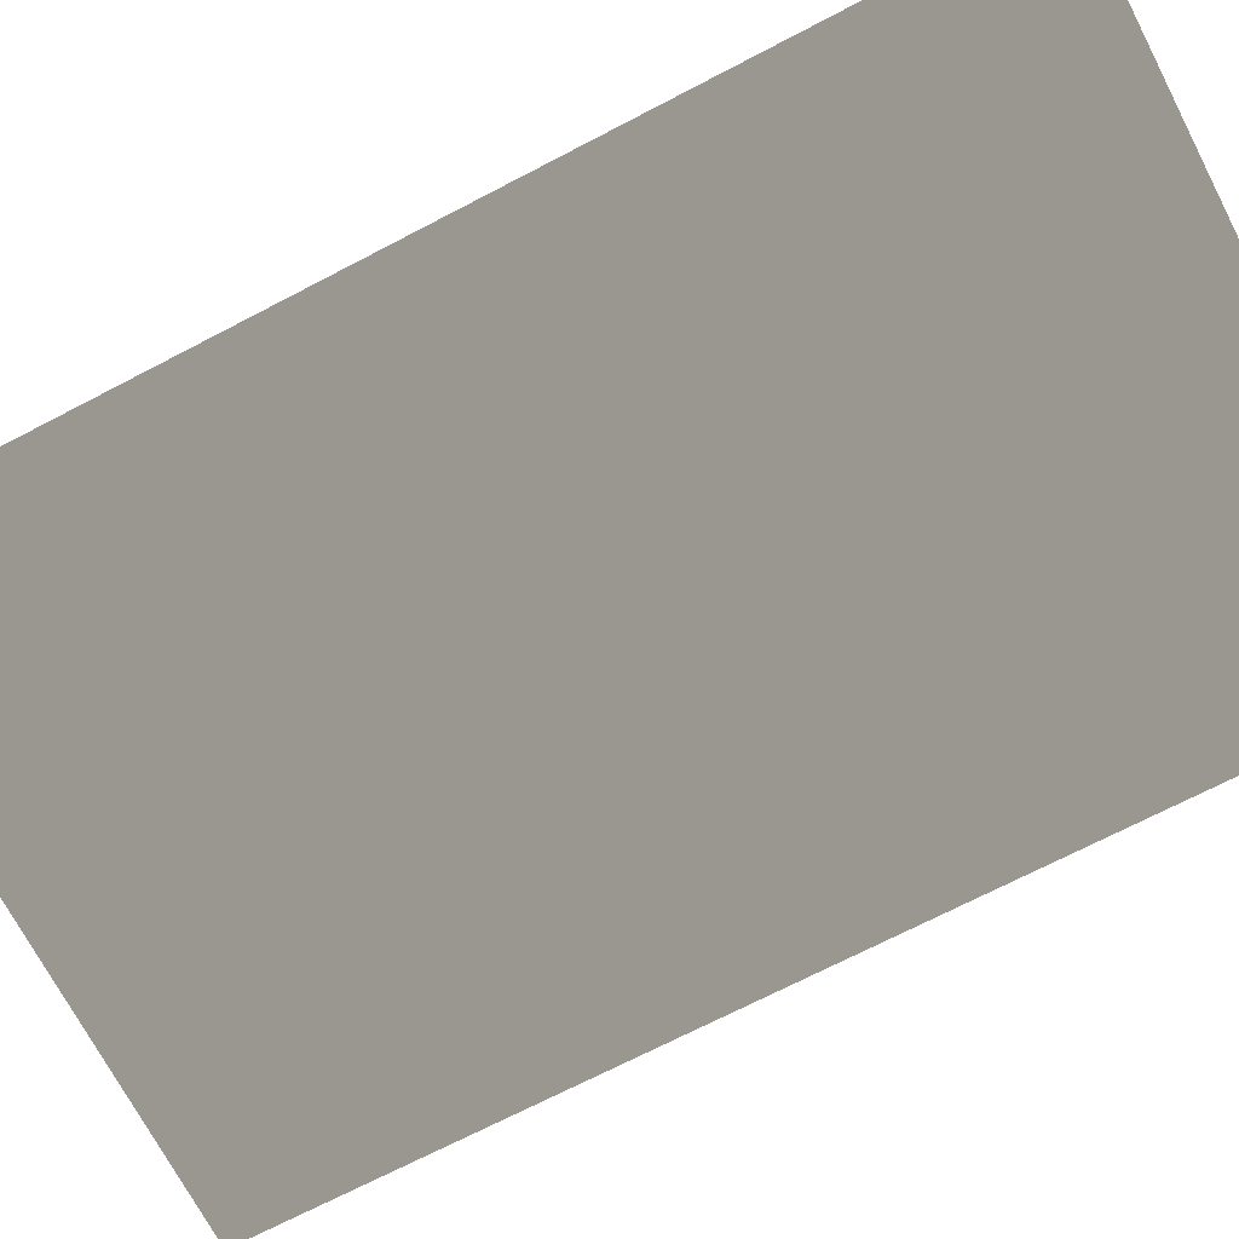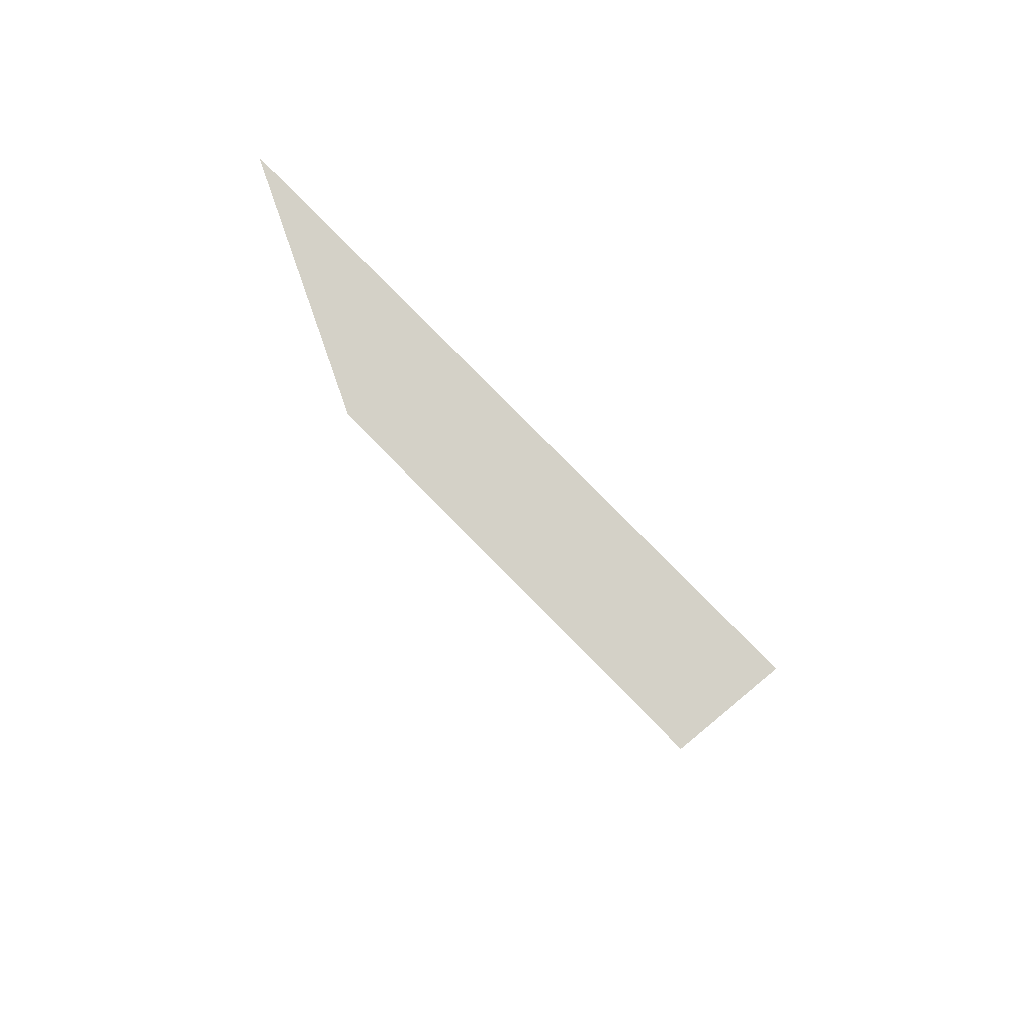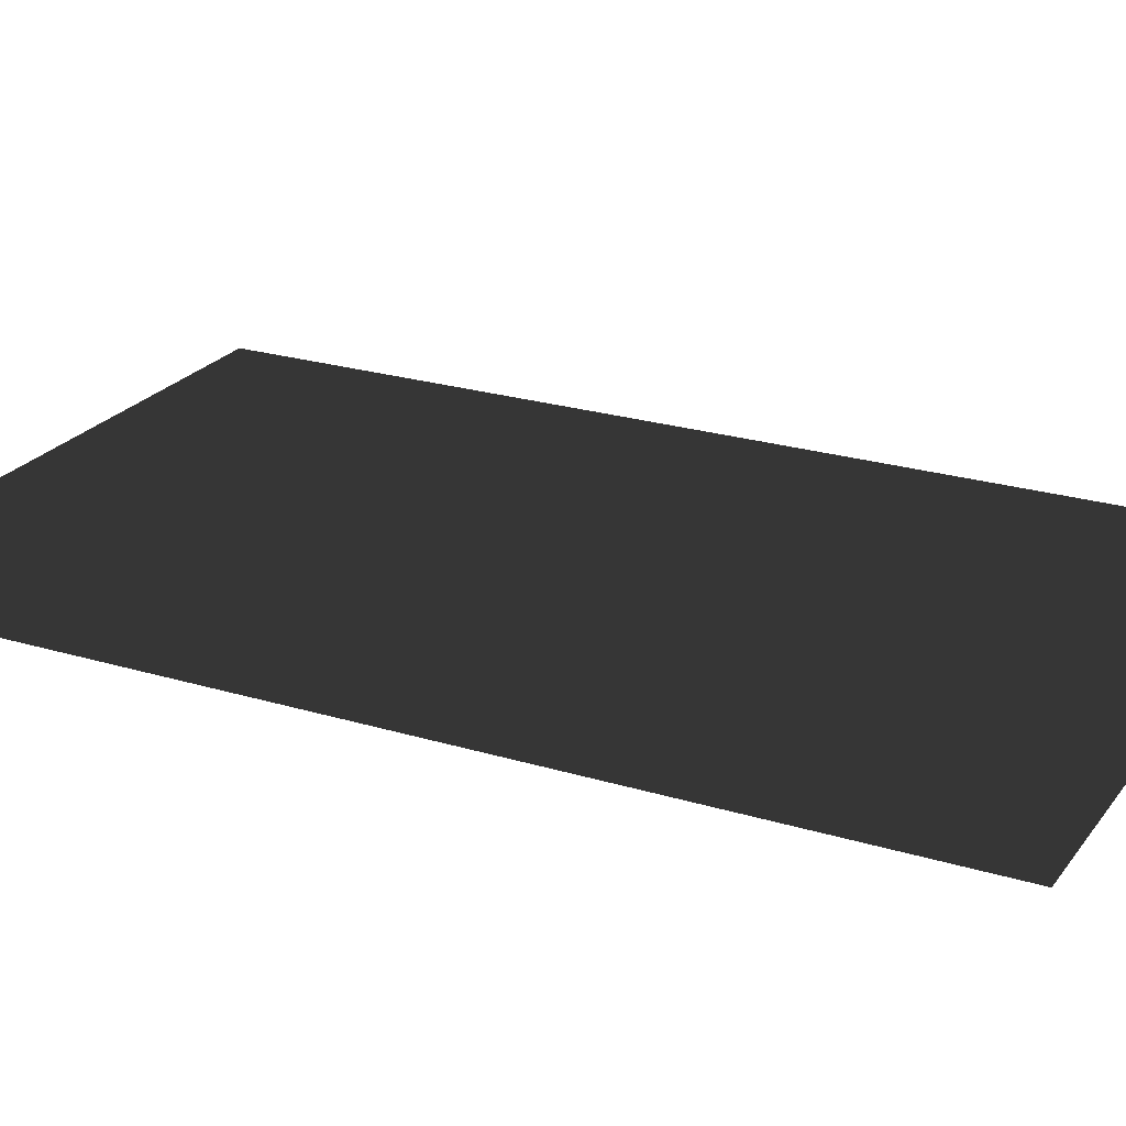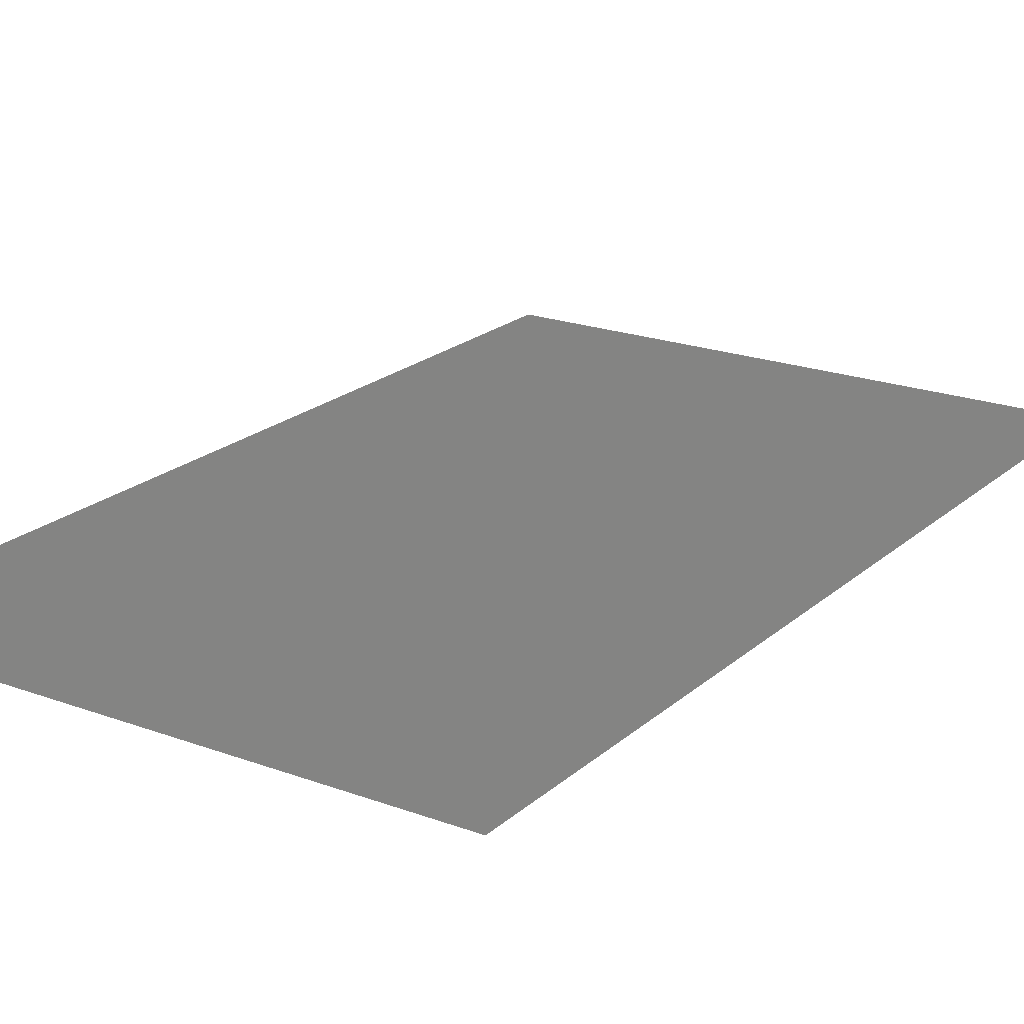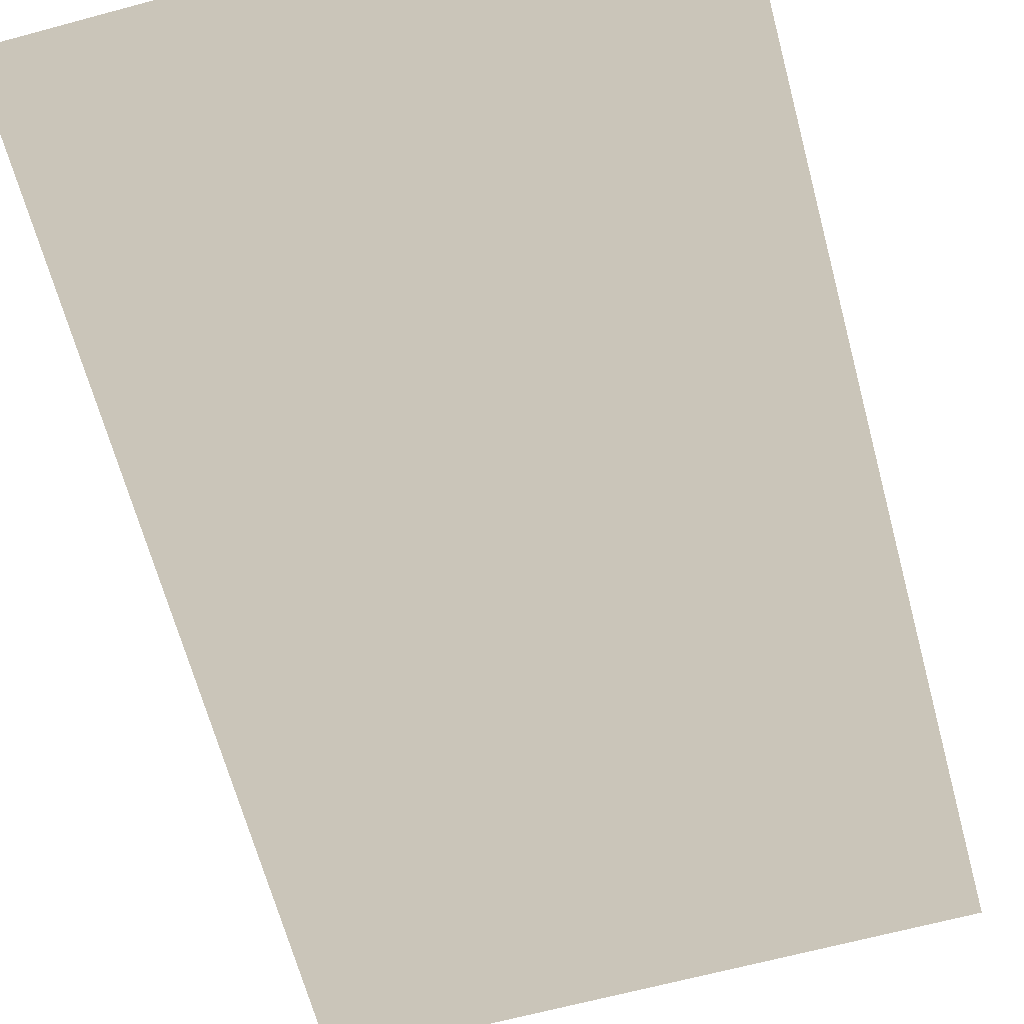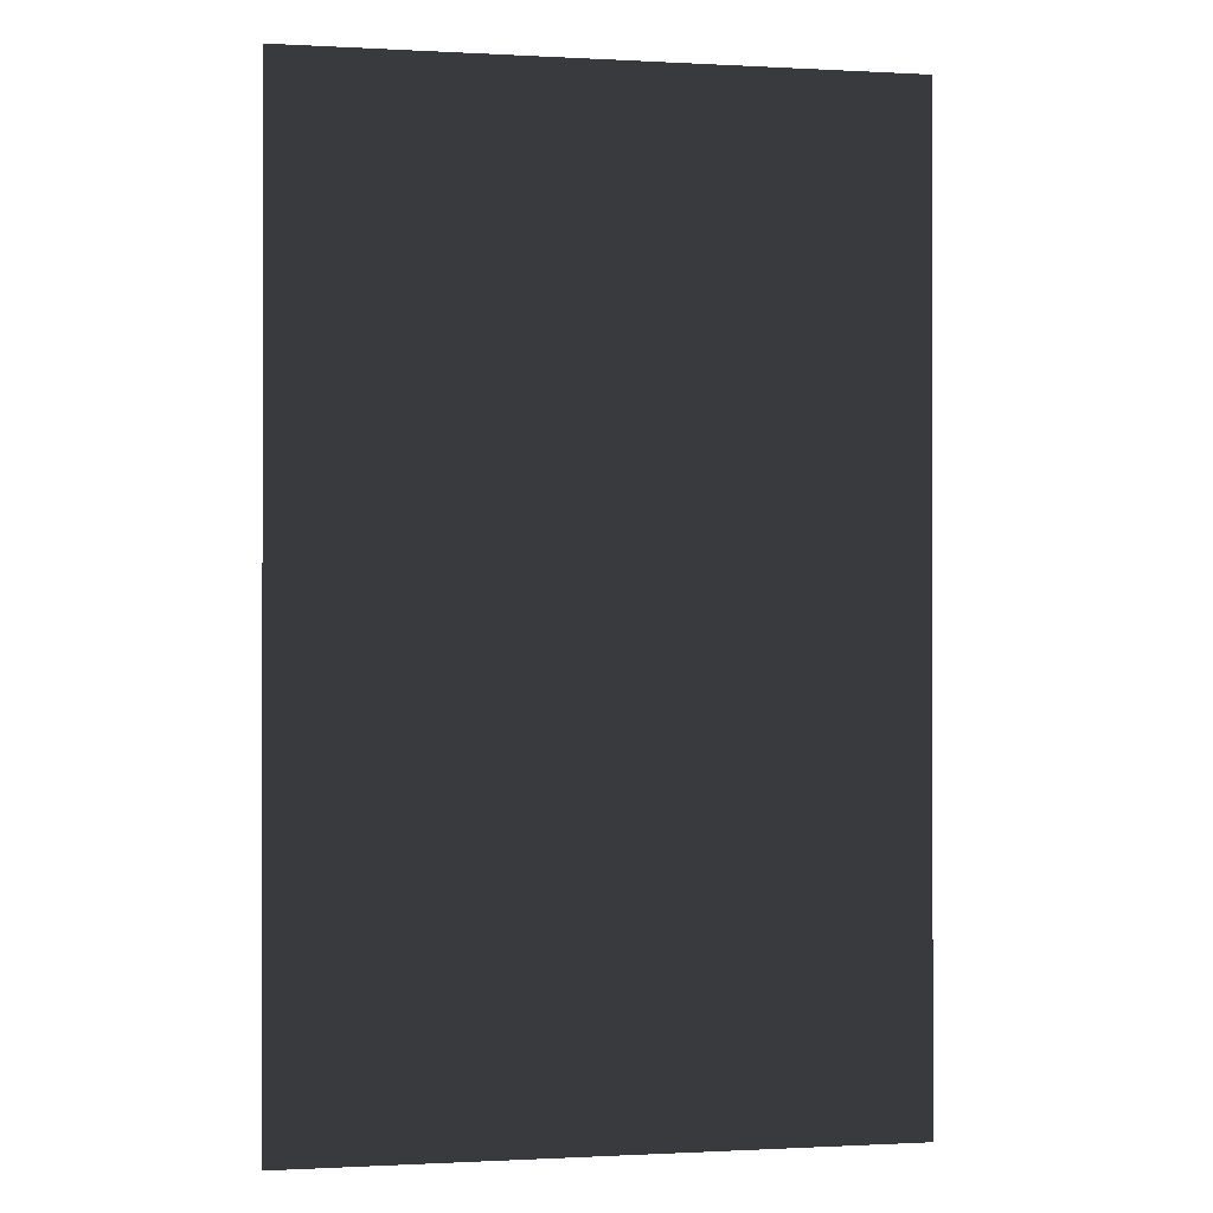
<metadata>
{"format":"obj","ext":"obj","renderer":"f3d","projection":"perspective","resolution":1024,"background":"white","views":[{"elev":-70.8,"azim":-62.5,"up":"+Y"},{"elev":79.8,"azim":45.4,"up":"+Z"},{"elev":23.5,"azim":-62.9,"up":"+Y"},{"elev":20.9,"azim":-146.4,"up":"+Y"},{"elev":-66.2,"azim":15.1,"up":"+Y"},{"elev":-0.6,"azim":168.5,"up":"+Z"}]}
</metadata>
<code>
o Plane
v -2.733 2.969 -6.211
v 1.137 2.969 -6.211
v -2.733 2.969 0
v 1.137 2.969 0
f 1 2 4 3

</code>
